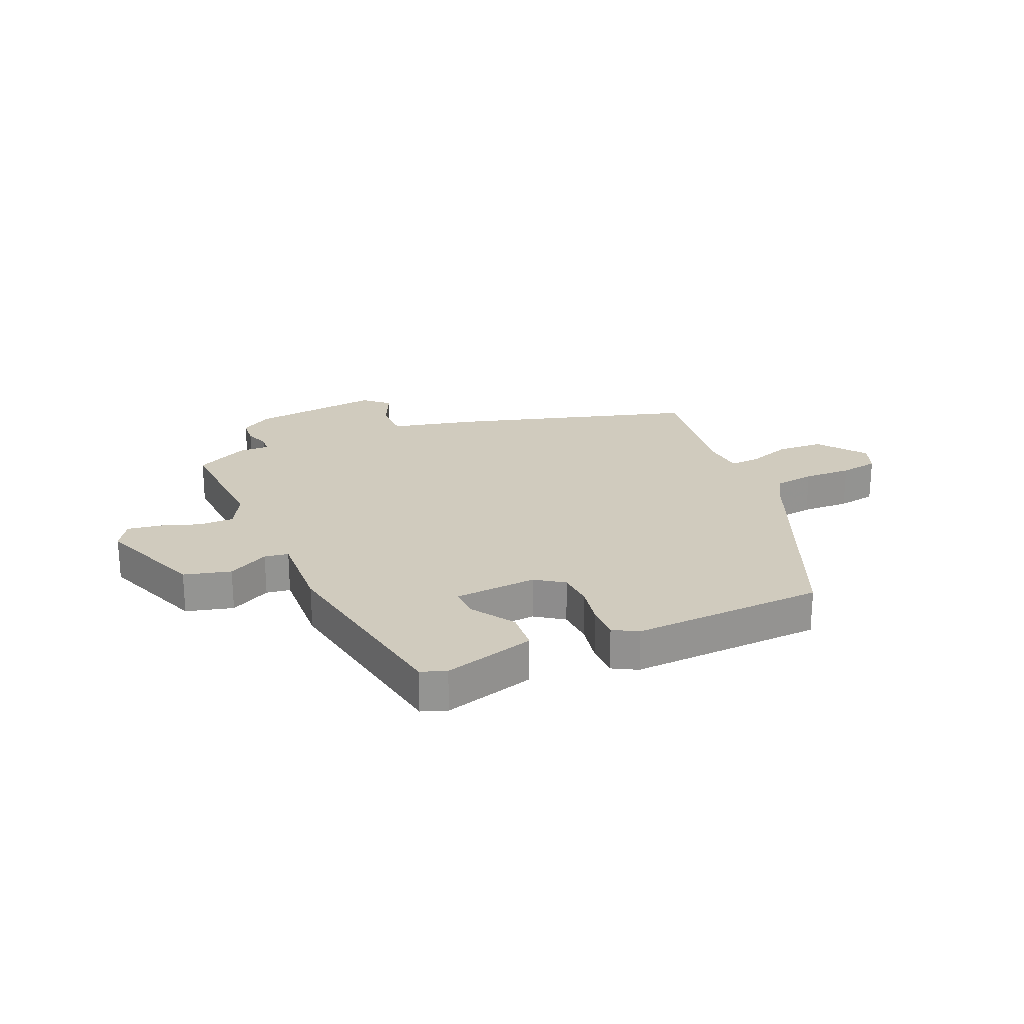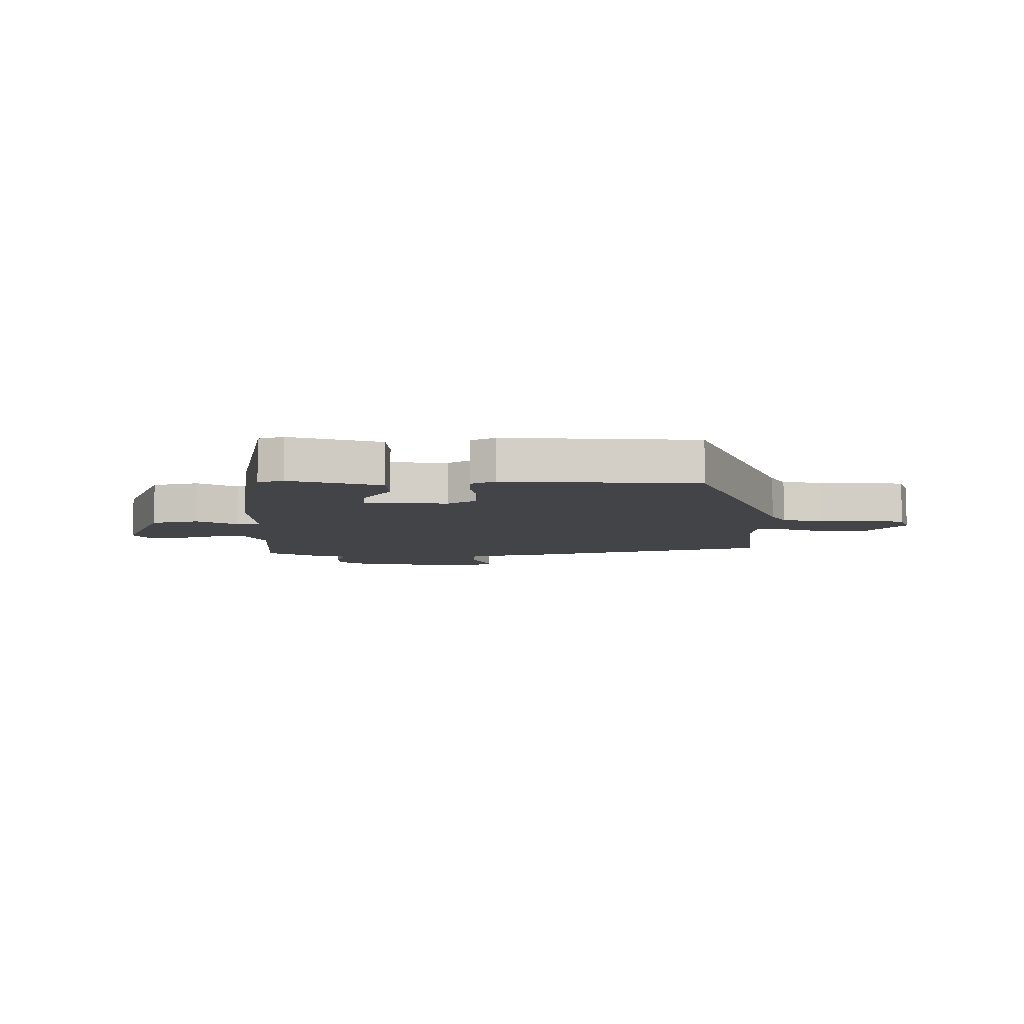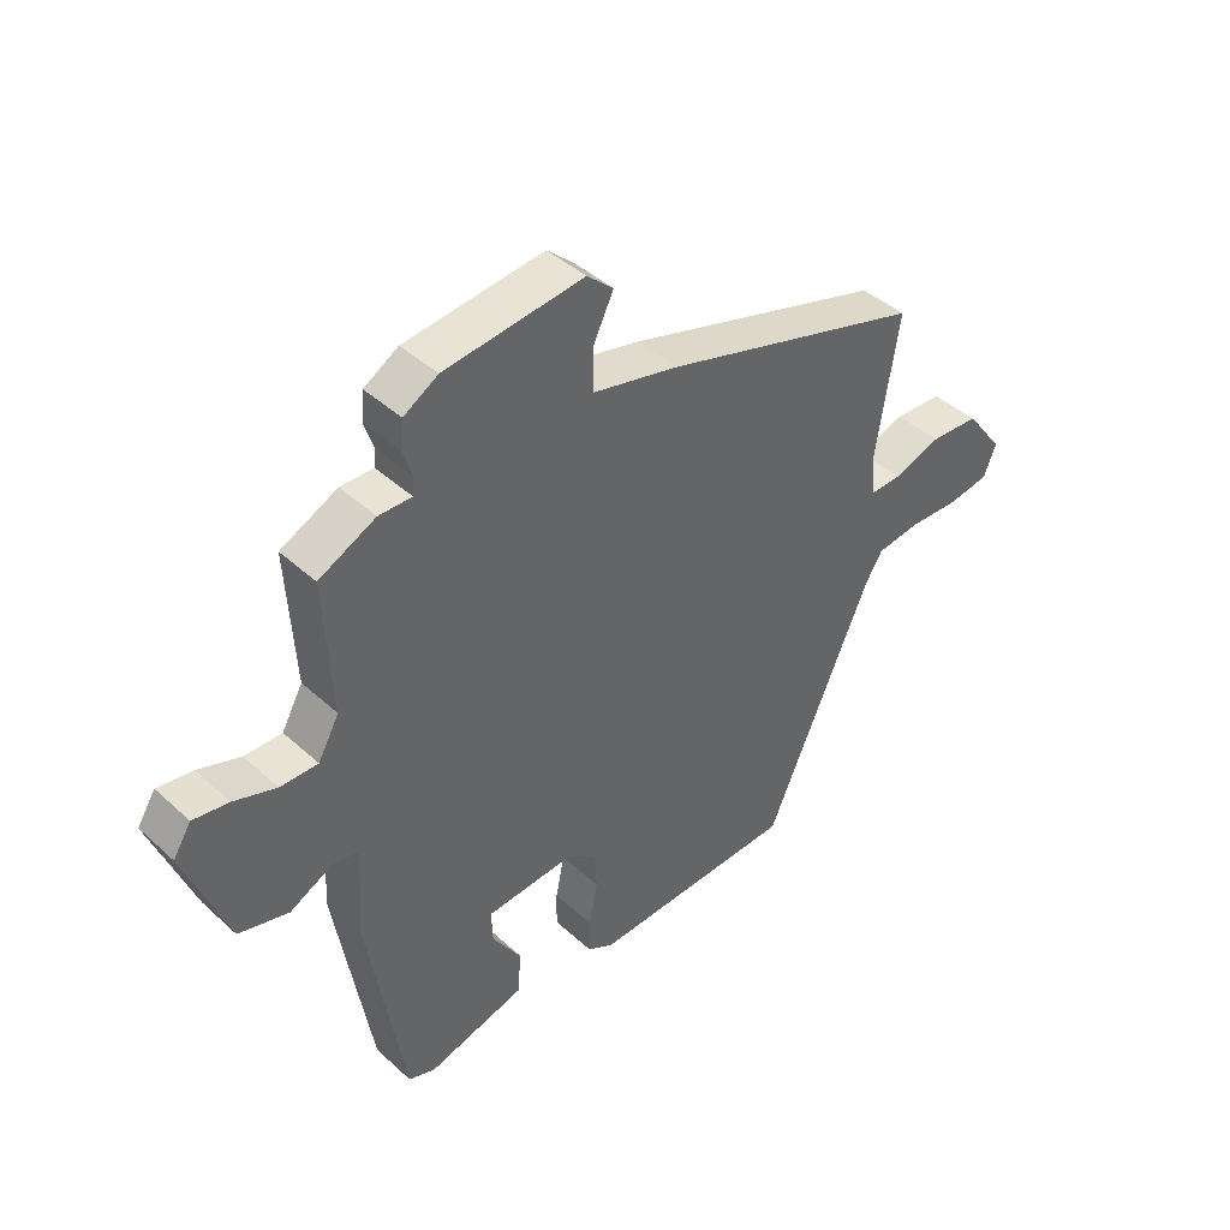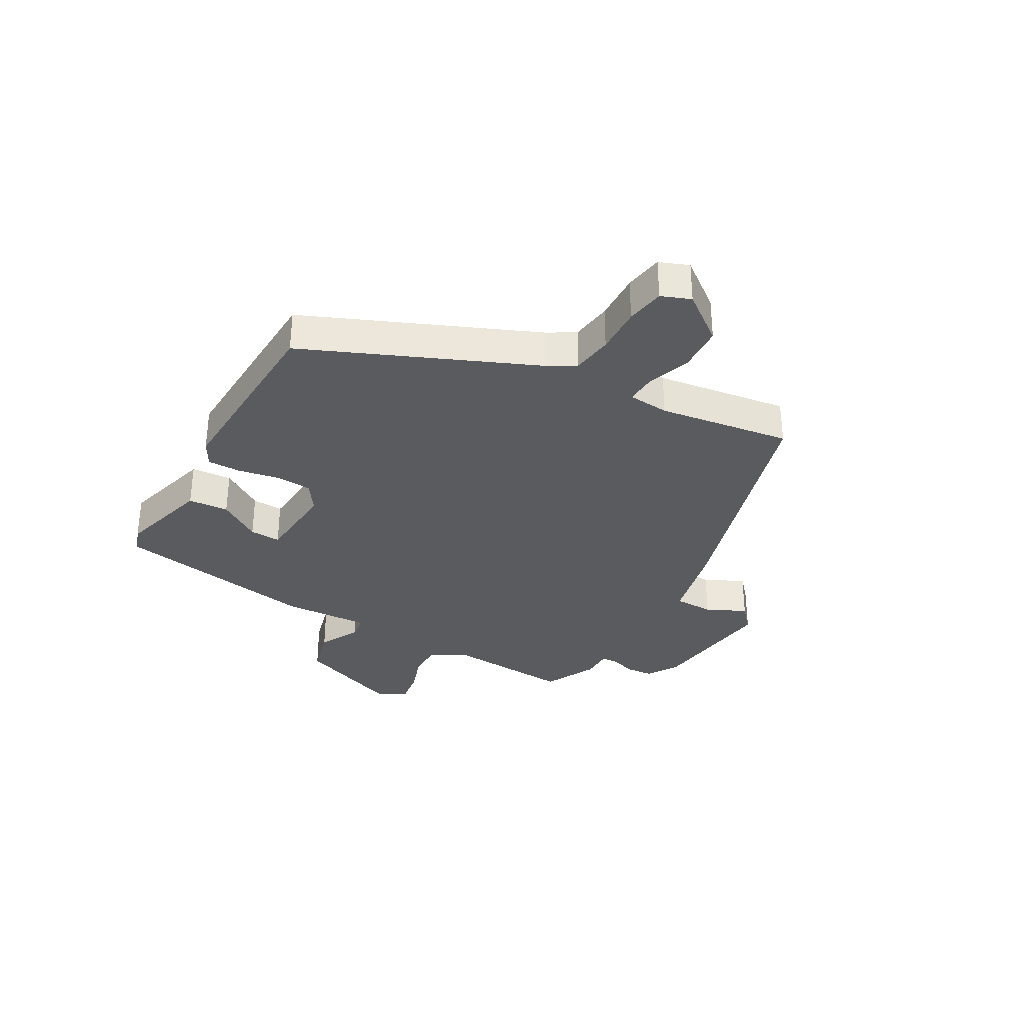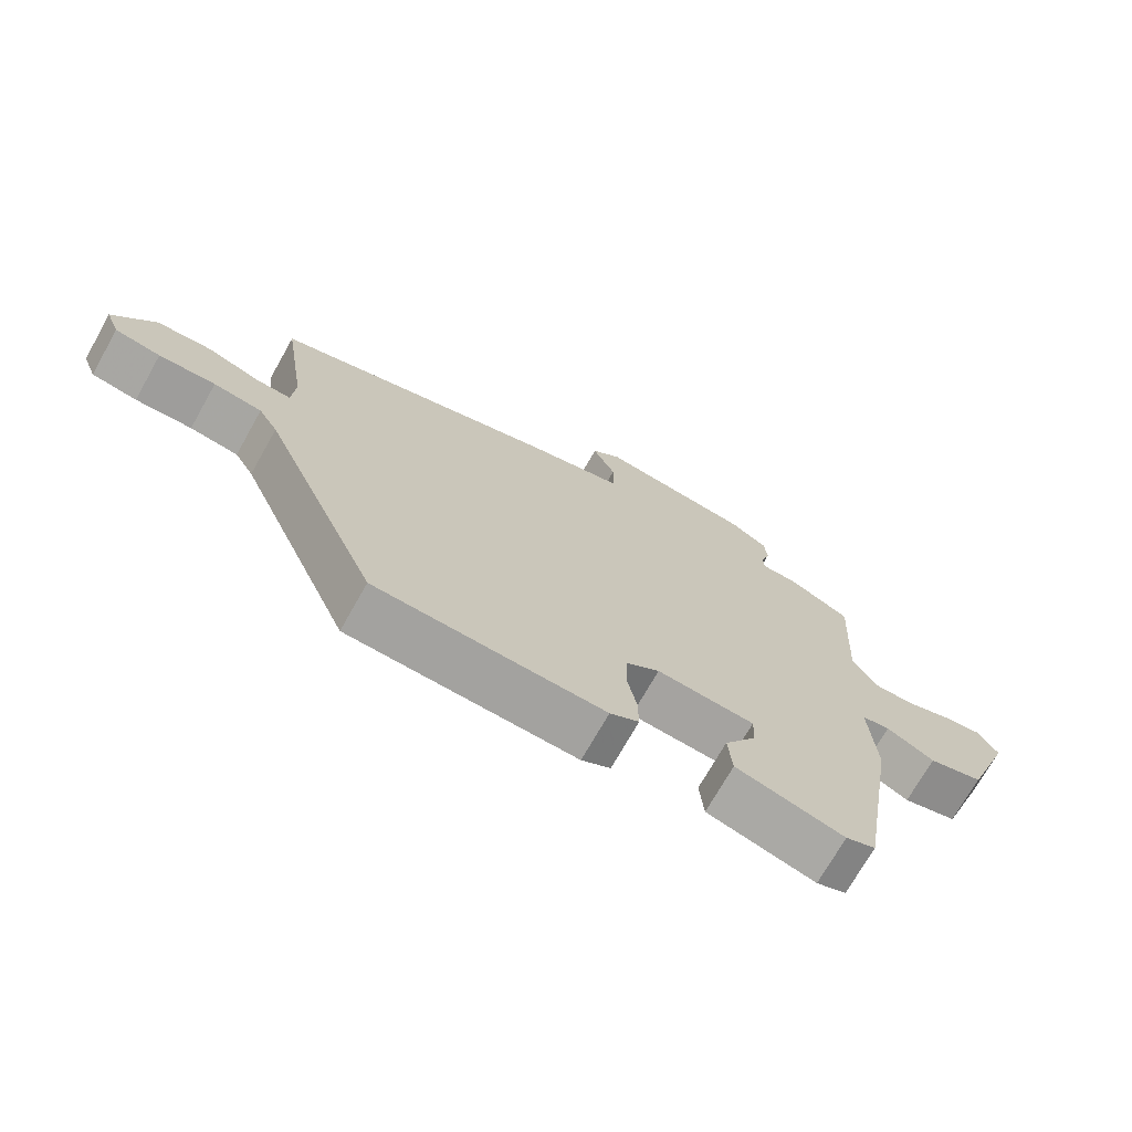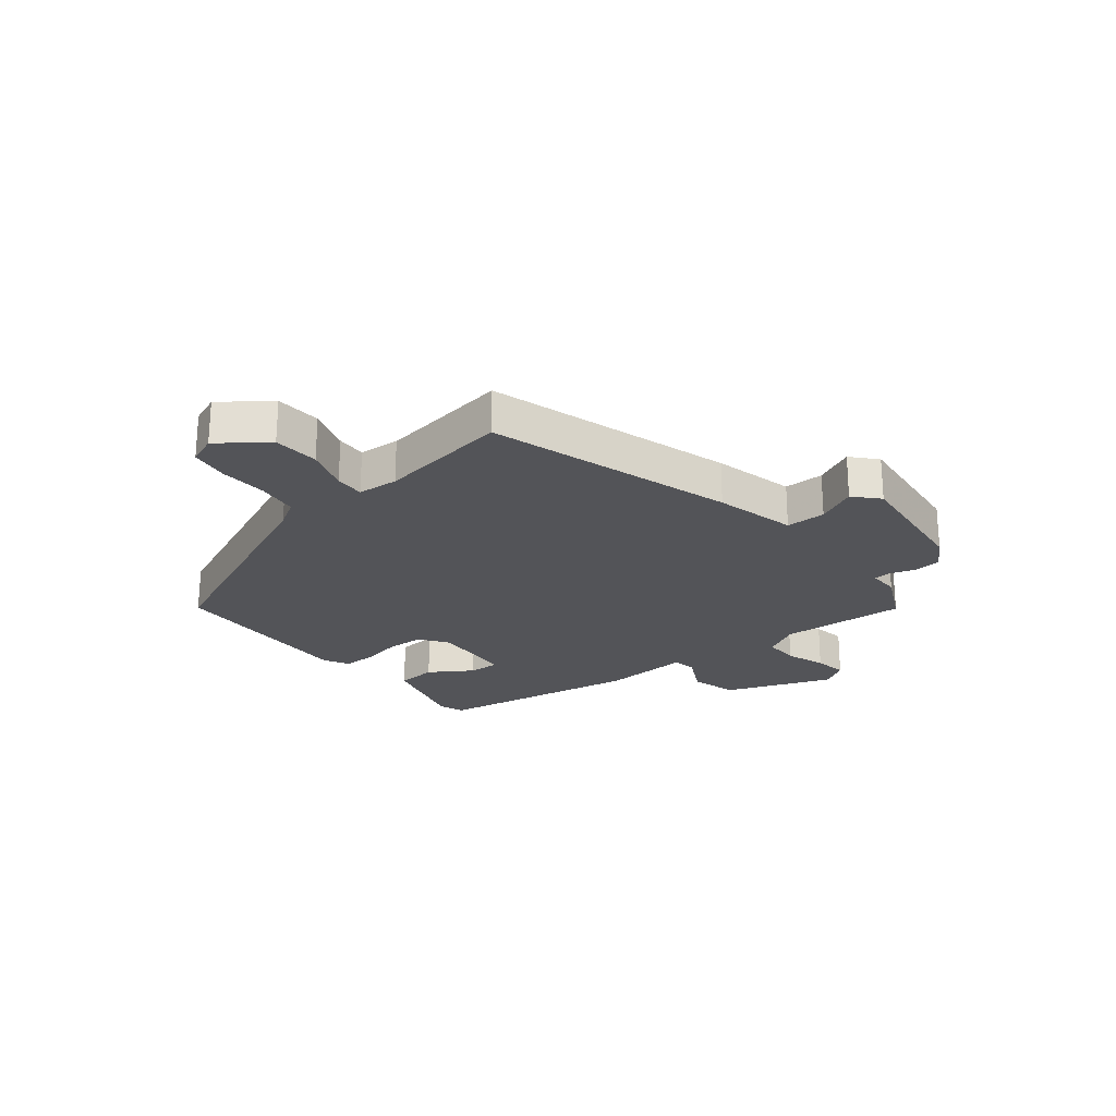
<metadata>
{"format":"obj","ext":"obj","renderer":"f3d","projection":"perspective","resolution":1024,"background":"white","views":[{"elev":23.4,"azim":156.0,"up":"+Y"},{"elev":-7.9,"azim":178.5,"up":"+Y"},{"elev":42.6,"azim":137.2,"up":"+Z"},{"elev":-32.9,"azim":-120.2,"up":"+Y"},{"elev":-71.8,"azim":-29.4,"up":"+Z"},{"elev":-23.6,"azim":-51.4,"up":"+Y"}]}
</metadata>
<code>
v 0.393 0.07 -0.482
v 0.35 0.07 -0.498
v 0.193 0.07 -0.456
v 0.187 0.07 -0.387
v 0.234 0.07 -0.314
v 0.236 0.07 -0.261
v 0.094 0.07 -0.252
v 0.046 0.07 -0.286
v 0.043 0.07 -0.348
v 0.057 0.07 -0.418
v 0.058 0.07 -0.475
v 0.016 0.07 -0.499
v -0.315 0.07 -0.489
v -0.485 0.07 -0.102
v -0.513 0.07 -0.056
v -0.583 0.07 -0.047
v -0.665 0.07 -0.051
v -0.731 0.07 -0.041
v -0.751 0.07 0.009
v -0.69 0.07 0.091
v -0.611 0.07 0.096
v -0.535 0.07 0.071
v -0.484 0.07 0.069
v -0.479 0.07 0.139
v -0.514 0.07 0.365
v -0.096 0.07 0.493
v 0.043 0.07 0.527
v 0.043 0.07 0.595
v 0.01 0.07 0.663
v 0.052 0.07 0.701
v 0.275 0.07 0.677
v 0.33 0.07 0.644
v 0.334 0.07 0.598
v 0.32 0.07 0.554
v 0.322 0.07 0.525
v 0.375 0.07 0.526
v 0.466 0.07 0.482
v 0.454 0.07 0.266
v 0.488 0.07 0.205
v 0.548 0.07 0.206
v 0.616 0.07 0.23
v 0.673 0.07 0.239
v 0.702 0.07 0.193
v 0.633 0.07 0.01
v 0.553 0.07 -0.012
v 0.483 0.07 0.024
v 0.442 0.07 0.017
v 0.451 0.07 -0.132
v 0.393 0 -0.482
v 0.35 0 -0.498
v 0.193 0 -0.456
v 0.187 0 -0.387
v 0.234 0 -0.314
v 0.236 0 -0.261
v 0.094 0 -0.252
v 0.046 0 -0.286
v 0.043 0 -0.348
v 0.057 0 -0.418
v 0.058 0 -0.475
v 0.016 0 -0.499
v -0.315 0 -0.489
v -0.485 0 -0.102
v -0.513 0 -0.056
v -0.583 0 -0.047
v -0.665 0 -0.051
v -0.731 0 -0.041
v -0.751 0 0.009
v -0.69 0 0.091
v -0.611 0 0.096
v -0.535 0 0.071
v -0.484 0 0.069
v -0.479 0 0.139
v -0.514 0 0.365
v -0.096 0 0.493
v 0.043 0 0.527
v 0.043 0 0.595
v 0.01 0 0.663
v 0.052 0 0.701
v 0.275 0 0.677
v 0.33 0 0.644
v 0.334 0 0.598
v 0.32 0 0.554
v 0.322 0 0.525
v 0.375 0 0.526
v 0.466 0 0.482
v 0.454 0 0.266
v 0.488 0 0.205
v 0.548 0 0.206
v 0.616 0 0.23
v 0.673 0 0.239
v 0.702 0 0.193
v 0.633 0 0.01
v 0.553 0 -0.012
v 0.483 0 0.024
v 0.442 0 0.017
v 0.451 0 -0.132
f 1 2 3
f 48 1 3
f 47 48 3
f 44 45 46
f 43 44 46
f 42 43 46
f 41 42 46
f 40 41 46
f 39 40 46 47
f 38 39 47 3
f 35 36 37 38
f 32 33 34
f 31 32 34
f 30 31 34
f 29 30 34
f 28 29 34
f 27 28 34 35
f 27 35 38
f 26 27 38
f 25 26 38
f 24 25 38
f 20 21 22
f 19 20 22
f 18 19 22
f 17 18 22
f 16 17 22
f 15 16 22 23
f 14 15 23
f 14 23 24
f 13 14 24
f 12 13 24
f 11 12 24
f 10 11 24
f 9 10 24
f 3 4 5
f 38 3 5
f 38 5 6
f 24 38 6 7
f 8 9 24
f 7 8 24
f 51 50 49
f 51 49 96
f 51 96 95
f 94 93 92
f 94 92 91
f 94 91 90
f 94 90 89
f 94 89 88
f 95 94 88 87
f 51 95 87 86
f 86 85 84 83
f 82 81 80
f 82 80 79
f 82 79 78
f 82 78 77
f 82 77 76
f 83 82 76 75
f 86 83 75
f 86 75 74
f 86 74 73
f 86 73 72
f 70 69 68
f 70 68 67
f 70 67 66
f 70 66 65
f 70 65 64
f 71 70 64 63
f 71 63 62
f 72 71 62
f 72 62 61
f 72 61 60
f 72 60 59
f 72 59 58
f 72 58 57
f 53 52 51
f 53 51 86
f 54 53 86
f 55 54 86 72
f 72 57 56
f 72 56 55
f 1 49 50 2
f 2 50 51 3
f 3 51 52 4
f 4 52 53 5
f 5 53 54 6
f 6 54 55 7
f 7 55 56 8
f 8 56 57 9
f 9 57 58 10
f 10 58 59 11
f 11 59 60 12
f 12 60 61 13
f 13 61 62 14
f 14 62 63 15
f 15 63 64 16
f 16 64 65 17
f 17 65 66 18
f 18 66 67 19
f 19 67 68 20
f 20 68 69 21
f 21 69 70 22
f 22 70 71 23
f 23 71 72 24
f 24 72 73 25
f 25 73 74 26
f 26 74 75 27
f 27 75 76 28
f 28 76 77 29
f 29 77 78 30
f 30 78 79 31
f 31 79 80 32
f 32 80 81 33
f 33 81 82 34
f 34 82 83 35
f 35 83 84 36
f 36 84 85 37
f 37 85 86 38
f 38 86 87 39
f 39 87 88 40
f 40 88 89 41
f 41 89 90 42
f 42 90 91 43
f 43 91 92 44
f 44 92 93 45
f 45 93 94 46
f 46 94 95 47
f 47 95 96 48
f 48 96 49 1

</code>
